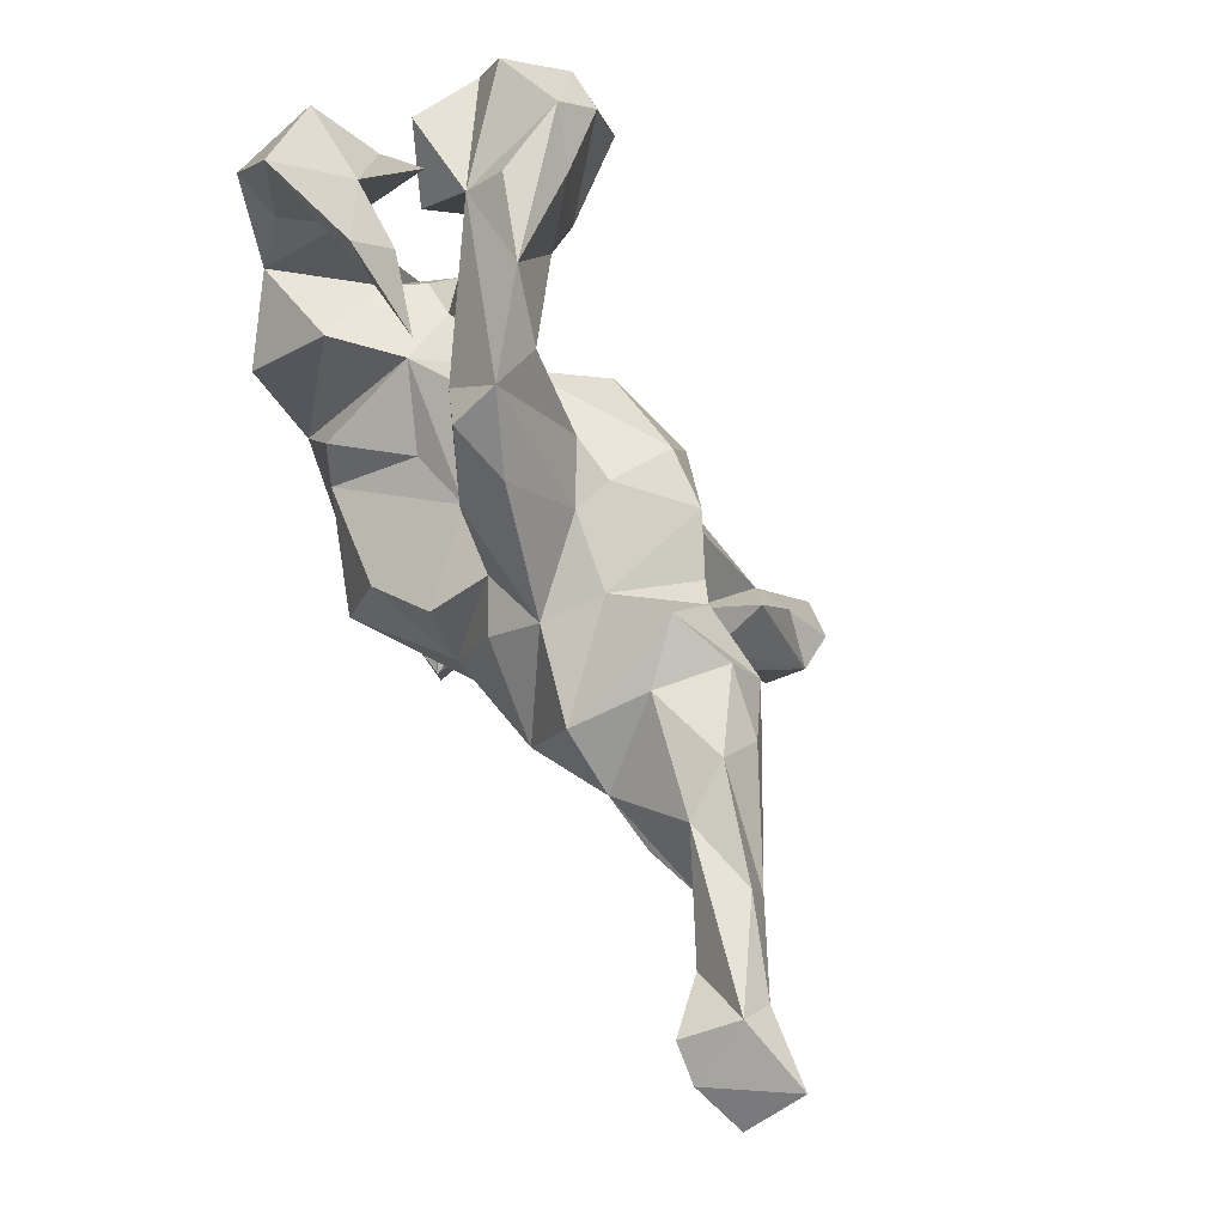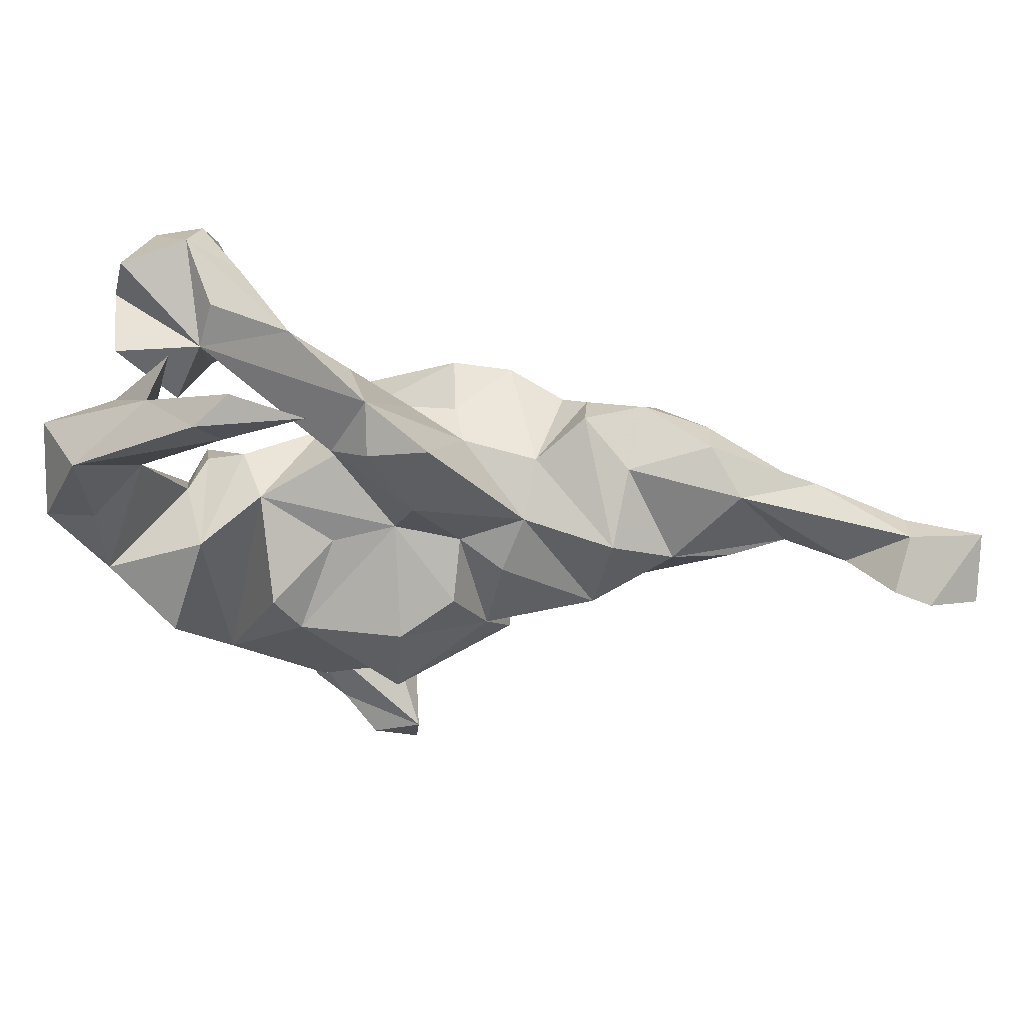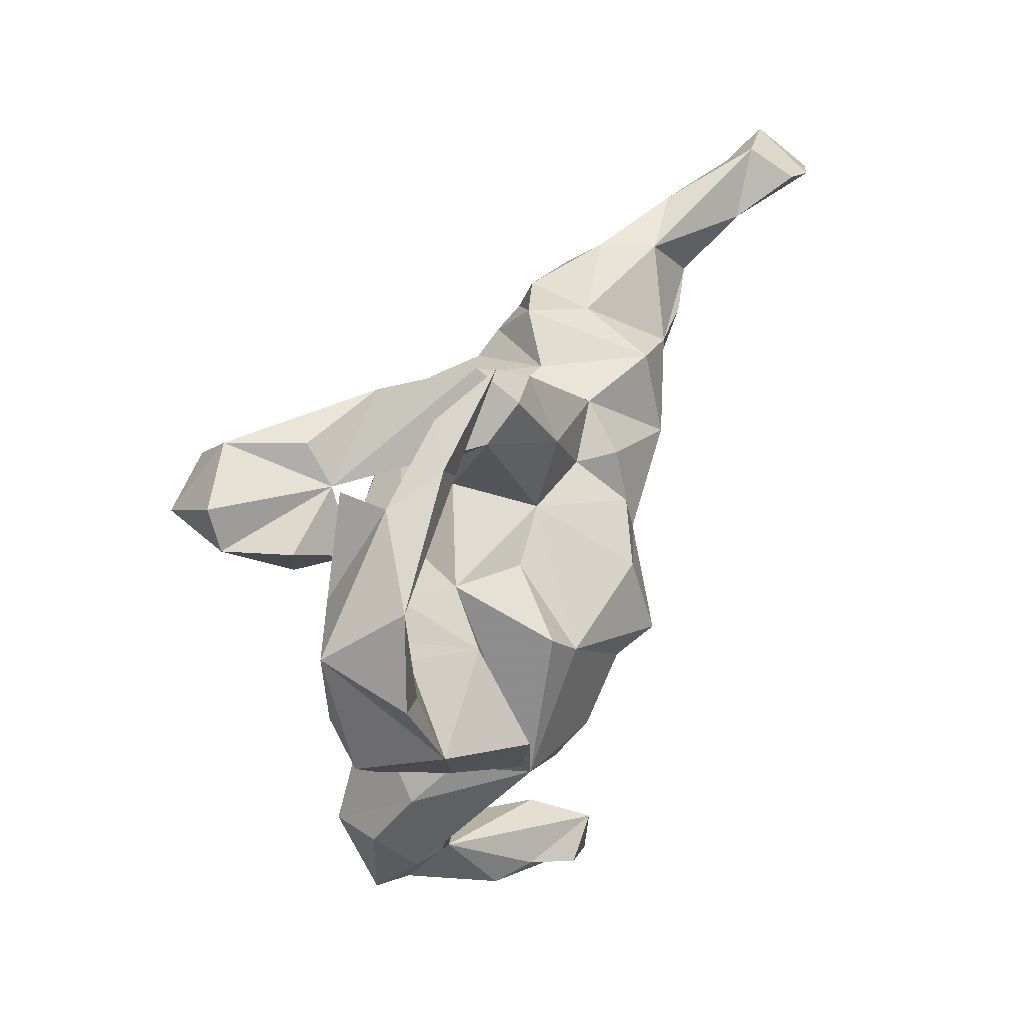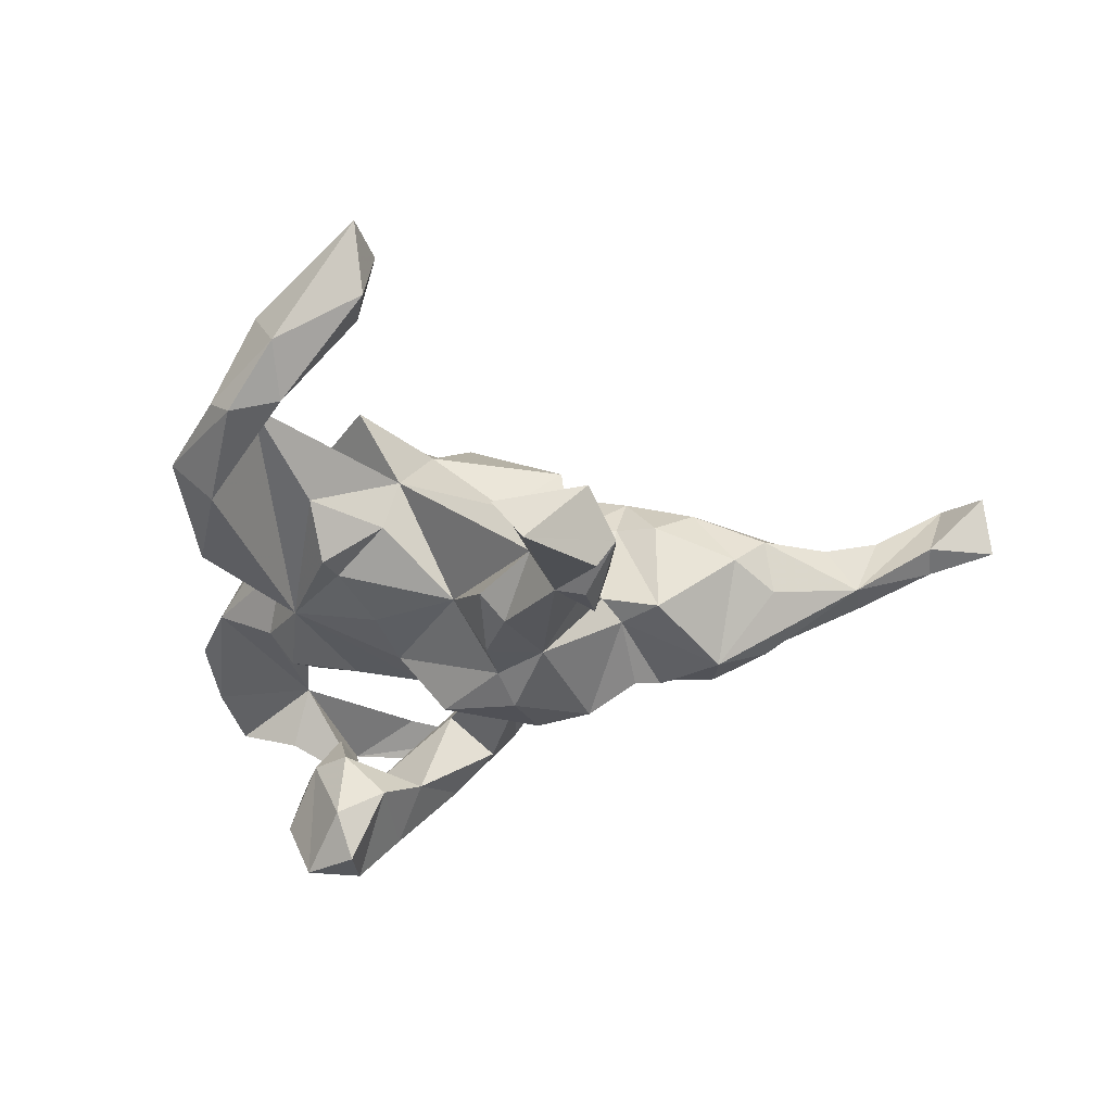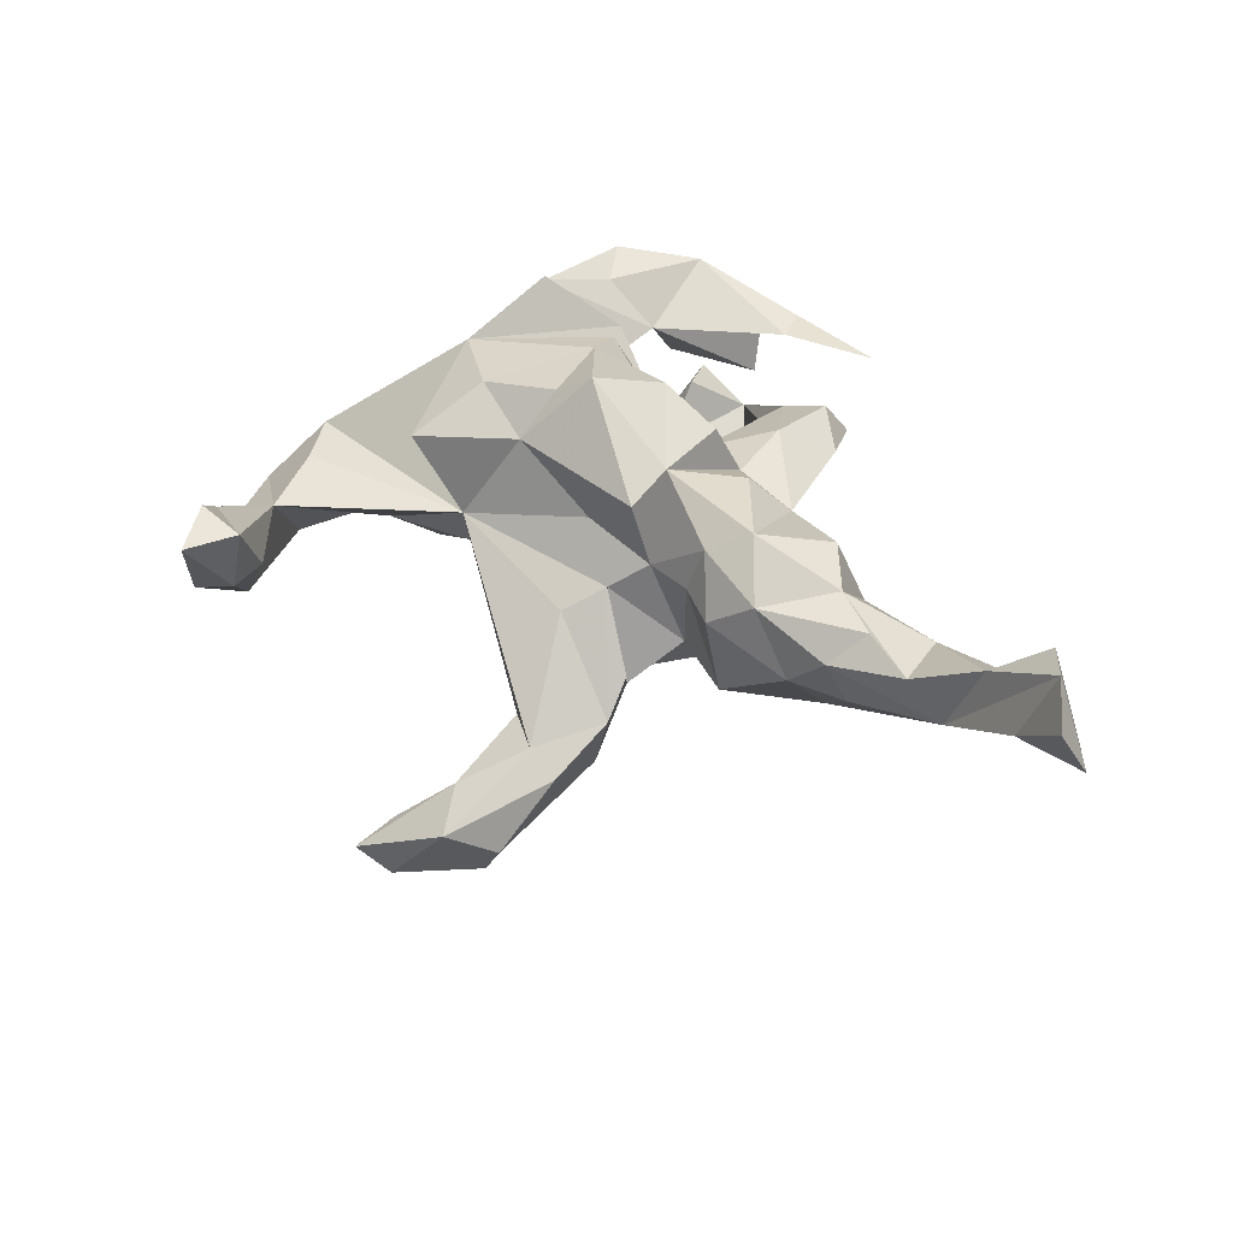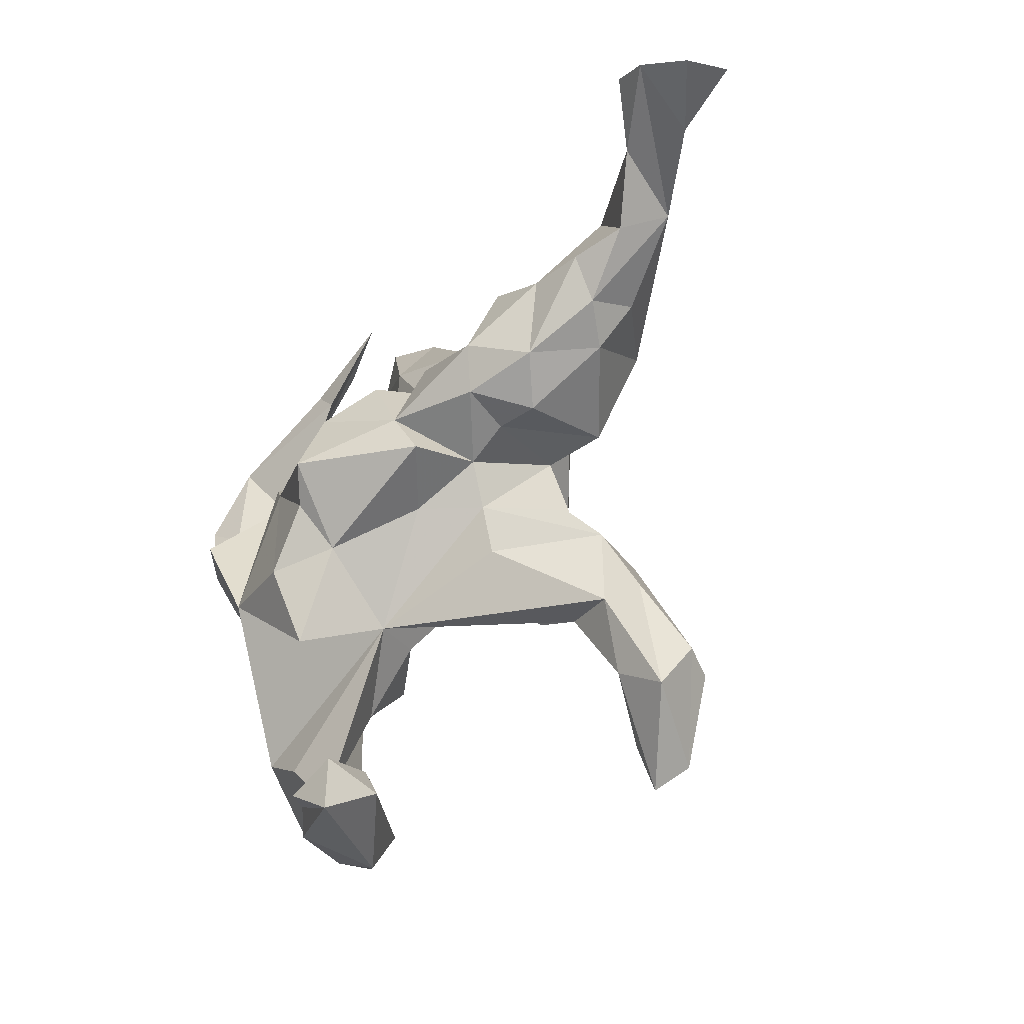
<metadata>
{"format":"obj","ext":"obj","renderer":"f3d","projection":"perspective","resolution":1024,"background":"white","views":[{"elev":76.4,"azim":59.3,"up":"+Y"},{"elev":68.6,"azim":2.3,"up":"+Y"},{"elev":46.3,"azim":-65.3,"up":"+Y"},{"elev":-41.1,"azim":14.4,"up":"+Z"},{"elev":41.0,"azim":64.2,"up":"+Z"},{"elev":-42.7,"azim":50.6,"up":"+Y"}]}
</metadata>
<code>
v -0.3316 -0.425 -0.02368
v -0.2274 -0.5356 -0.02453
v -0.4078 0.07101 0.1414
v -0.4857 0.09112 0.04816
v -0.3356 -0.2744 -0.0786
v -0.4211 0.003811 0.03993
v -0.4798 0.2869 0.005936
v -0.3553 -0.2667 -0.009489
v -0.3303 -0.3279 0.04813
v -0.153 -0.5783 0.09372
v -0.101 -0.5706 0.1324
v -0.3445 -0.04767 0.118
v -0.1933 -0.4627 0.03095
v -0.1917 -0.5494 -0.06057
v -0.4857 0.1801 0.01521
v -0.2558 -0.3815 0.05273
v -0.2687 -0.4046 -0.08976
v -0.1051 -0.6169 -0.001768
v -0.2484 -0.1138 0.1809
v -0.308 0.02943 0.2204
v -0.3272 -0.1793 0.04252
v -0.472 0.2306 0.1221
v -0.2422 -0.1263 0.1928
v -0.04669 -0.6043 0.1854
v -0.2709 -0.1126 0.0231
v -0.2834 -0.1219 0.08931
v 0.02251 -0.6582 0.176
v -0.4133 0.1888 0.1062
v -0.3454 0.2316 0.04181
v -0.09195 -0.2794 0.1665
v -0.116 -0.5371 -0.048
v -0.2483 -0.09291 -0.0639
v -0.09956 -0.1625 0.2203
v 0.02904 -0.5777 0.1792
v -0.3185 -0.02158 -0.03559
v -0.03603 -0.2282 0.04913
v -0.005481 -0.5412 0.08946
v 0.01972 -0.5918 0.08609
v -0.4171 0.3521 0.09607
v -0.2651 0.1357 0.1244
v -0.1564 -0.2961 -0.02041
v -0.3141 0.4115 0.02014
v 0.09614 -0.6773 0.1703
v -0.3829 0.2819 -0.03593
v -0.1213 0.02365 0.208
v -0.1502 -0.2717 0.1404
v -0.2985 0.09685 0.02321
v -0.06423 -0.2134 -0.02589
v -0.2885 0.01478 -0.07635
v -0.1573 -0.2196 -0.08327
v -0.1826 0.1456 0.05028
v -0.2732 0.09294 -0.02849
v -0.2071 0.3936 0.06636
v -0.3924 0.3176 -0.1849
v -0.3252 0.2448 -0.1194
v -0.01979 -0.08427 0.2324
v -0.16 0.07294 0.1884
v -0.01031 -0.1461 0.172
v -0.3784 0.3423 -0.08418
v -0.1533 -0.1606 -0.06164
v -0.2161 0.12 -0.02687
v -0.3786 0.3734 -0.2073
v -0.2954 0.2774 -0.04439
v -0.1214 -0.06349 -0.08118
v 0.02262 -0.04783 0.2699
v -0.243 0.4365 0.06785
v -0.3461 0.3057 -0.2891
v -0.2721 0.2241 -0.2342
v -0.2615 0.2157 -0.1285
v -0.294 0.3914 -0.05728
v -0.1132 0.04006 -0.08045
v 0.09615 -0.08941 0.0873
v -0.2582 0.3543 -0.09037
v -0.117 0.1716 -0.02178
v 0.01987 -0.09977 -0.0982
v 0.02992 0.06324 0.2306
v -0.2412 0.4016 -0.1333
v -0.155 0.3048 -0.1471
v -0.1028 0.1134 -0.07314
v -0.067 0.3164 0.04532
v -0.2844 0.3999 -0.2339
v -0.07595 0.1061 0.09986
v -0.1943 0.4692 0.03229
v -0.2589 0.2733 -0.2976
v -0.1959 0.2358 -0.1996
v -0.04575 0.08117 -0.1686
v -0.2713 0.3498 -0.2798
v 0.1536 0.003376 0.1816
v -0.0457 0.1929 -0.01948
v -0.1054 0.303 -0.01161
v 0.01606 0.1337 0.08413
v -0.03417 0.2197 -0.0358
v 0.1064 0.1057 0.1867
v -0.2118 0.3713 -0.2059
v -0.1271 0.4186 -0.0878
v 0.08864 -0.1856 -0.1701
v 0.1837 -0.2469 -0.1559
v -0.08753 0.4827 0.06956
v 0.2011 -0.4497 -0.26
v 0.1196 -0.1549 -0.2071
v 0.1866 -0.06697 0.1625
v -0.01658 0.4015 0.006481
v 0.1562 -0.1628 -0.01356
v 0.2442 -0.37 -0.1882
v 0.04733 0.2424 0.1006
v 0.06916 -0.07876 -0.1941
v 0.1994 -0.5121 -0.2952
v 0.1124 0.1445 0.1043
v -0.01312 0.3576 0.06832
v 0.06524 0.002157 -0.1756
v -0.04444 0.3568 -0.06252
v 0.3151 -0.4205 -0.2088
v 0.03415 0.2218 -0.06902
v 0.1686 -0.09558 0.01541
v 0.1754 0.1231 0.1415
v 0.2073 -0.3441 -0.2425
v 0.09052 0.1548 -0.173
v 0.2351 -0.4727 -0.3337
v 0.194 -0.04065 0.05584
v 0.2046 0.1793 0.08361
v 0.06932 0.3297 0.04738
v 0.2208 -0.2431 -0.238
v 0.09797 0.1988 -0.07829
v 0.1128 0.2155 -0.0215
v 0.2827 -0.1496 -0.1292
v 0.2797 -0.000396 0.131
v 0.2703 -0.2655 -0.142
v 0.1477 -0.03361 -0.1778
v 0.2284 -0.09342 -0.1207
v 0.3373 -0.3457 -0.2546
v 0.2668 -0.02104 0.05985
v 0.2559 -0.1074 -0.07987
v 0.2378 -0.006446 -0.06558
v 0.2612 -0.1599 -0.2193
v 0.31 0.05825 0.1615
v 0.2693 -0.2512 -0.2638
v 0.3105 -0.3569 -0.3063
v 0.3155 -0.2486 -0.1728
v 0.07851 0.05596 -0.2031
v 0.1758 0.1569 -0.1636
v 0.3317 -0.02441 0.04902
v 0.4225 0.1355 0.1164
v 0.2601 0.03279 -0.08723
v 0.3339 0.1774 0.1218
v 0.2549 0.1495 -0.1215
v 0.2188 0.2046 -0.000548
v 0.3861 0.02078 0.1008
v 0.2873 0.2412 -0.05278
v 0.3523 0.2183 0.01548
v 0.2899 0.1821 -0.1042
v 0.4478 0.04136 0.01137
v 0.3266 0.003352 -0.09021
v 0.3944 0.1416 -0.1167
v 0.3694 0.09218 -0.1399
v 0.5131 0.2335 0.05934
v 0.3723 0.2167 -0.08504
v 0.4936 0.07186 0.0648
v 0.5054 0.1304 0.1081
v 0.4975 0.1079 -0.01275
v 0.4659 0.1971 -0.06477
v 0.6256 0.1792 0.02291
v 0.4693 0.2451 -0.01325
v 0.584 0.143 0.08533
v 0.6184 0.2466 0.03891
v 0.6638 0.2087 0.1395
v 0.7776 0.2389 0.2129
v 0.7521 0.2003 0.1026
v 0.7235 0.267 0.2055
v 0.7438 0.2835 0.1283
v 0.7424 0.2493 0.09017
v 0.8511 0.2433 0.106
v 0.8493 0.1958 0.1885
f 131 126 119
f 88 119 126
f 133 131 119
f 141 126 131
f 152 151 141
f 147 141 151
f 131 152 141
f 153 151 152
f 65 88 76
f 93 76 88
f 91 76 93
f 108 93 88
f 119 88 101
f 65 101 88
f 135 88 126
f 115 88 135
f 147 135 126
f 108 88 115
f 120 115 135
f 144 120 135
f 147 126 141
f 142 135 147
f 142 144 135
f 146 120 144
f 157 147 151
f 159 157 151
f 158 147 157
f 142 149 144
f 148 144 149
f 155 149 142
f 163 155 142
f 162 149 155
f 153 159 151
f 161 157 159
f 153 161 159
f 163 157 161
f 164 162 155
f 169 164 155
f 161 162 164
f 160 162 161
f 170 161 164
f 24 27 34
f 38 34 27
f 158 142 147
f 163 142 158
f 163 158 157
f 15 6 4
f 3 4 6
f 17 1 5
f 8 5 1
f 78 94 95
f 81 95 94
f 111 78 95
f 85 94 78
f 77 95 81
f 87 81 94
f 73 77 81
f 73 95 77
f 69 85 78
f 87 94 85
f 73 69 78
f 68 85 69
f 84 85 68
f 55 68 69
f 73 59 63
f 55 63 59
f 69 73 63
f 54 59 73
f 55 59 54
f 62 54 73
f 39 42 7
f 44 7 42
f 70 44 42
f 29 7 44
f 67 55 54
f 67 81 87
f 84 87 85
f 67 87 84
f 62 73 81
f 67 62 81
f 67 84 68
f 67 54 62
f 67 68 55
f 63 55 69
f 29 44 70
f 42 29 70
f 61 49 52
f 47 52 49
f 40 61 52
f 32 49 61
f 35 49 32
f 66 42 39
f 22 39 7
f 15 7 29
f 4 7 15
f 6 15 29
f 47 49 35
f 25 35 32
f 21 32 5
f 17 5 32
f 35 6 29
f 47 35 29
f 25 6 35
f 32 13 17
f 31 17 13
f 41 13 32
f 17 14 1
f 2 1 14
f 31 14 17
f 3 7 4
f 18 14 31
f 123 117 79
f 86 79 117
f 113 123 79
f 140 117 123
f 95 73 102
f 80 102 73
f 146 140 123
f 79 51 89
f 91 89 51
f 92 79 89
f 80 90 92
f 111 92 90
f 89 80 92
f 78 111 90
f 113 92 111
f 73 90 80
f 29 42 53
f 98 53 42
f 98 83 66
f 42 66 83
f 53 98 66
f 42 83 98
f 99 107 104
f 112 104 107
f 116 99 104
f 118 107 99
f 118 112 107
f 127 104 112
f 118 99 116
f 122 116 104
f 96 97 75
f 36 75 97
f 100 97 96
f 113 79 92
f 124 123 113
f 109 102 80
f 104 127 97
f 36 97 127
f 122 104 97
f 100 122 97
f 128 122 100
f 122 128 129
f 133 129 128
f 134 122 129
f 102 124 113
f 146 123 124
f 7 3 22
f 28 22 3
f 12 3 6
f 5 8 21
f 9 21 8
f 8 1 9
f 16 9 1
f 13 1 2
f 18 2 14
f 137 118 122
f 116 122 118
f 102 111 95
f 139 110 86
f 71 86 110
f 117 139 86
f 128 110 139
f 73 78 90
f 75 110 106
f 128 106 110
f 96 75 106
f 71 110 75
f 100 106 128
f 96 106 100
f 71 79 86
f 64 71 75
f 32 79 71
f 32 71 64
f 39 53 66
f 39 29 53
f 51 79 61
f 32 61 79
f 40 51 61
f 20 3 12
f 23 21 9
f 36 23 9
f 26 21 23
f 13 16 1
f 36 9 16
f 6 25 26
f 21 26 25
f 12 6 26
f 29 28 3
f 47 29 3
f 39 22 28
f 37 31 13
f 64 75 60
f 48 60 75
f 32 64 60
f 10 2 18
f 38 18 31
f 32 21 25
f 26 19 12
f 20 12 19
f 23 19 26
f 36 13 41
f 40 47 3
f 20 40 3
f 52 47 40
f 36 41 48
f 50 48 41
f 75 36 48
f 48 50 60
f 32 60 50
f 10 13 2
f 139 117 140
f 139 140 128
f 143 128 140
f 134 136 122
f 130 122 136
f 130 136 134
f 130 137 122
f 130 118 137
f 112 118 130
f 138 112 130
f 45 65 76
f 58 101 65
f 56 58 65
f 72 101 58
f 45 56 65
f 33 58 56
f 37 34 38
f 13 34 37
f 11 27 24
f 156 162 160
f 153 160 161
f 156 149 162
f 148 149 156
f 146 144 148
f 150 146 148
f 124 120 146
f 133 152 131
f 108 115 120
f 105 108 120
f 91 93 108
f 105 91 108
f 72 119 101
f 114 119 72
f 36 72 58
f 11 24 34
f 143 152 133
f 11 34 13
f 19 23 20
f 40 20 23
f 27 10 18
f 102 113 111
f 121 124 102
f 125 138 130
f 134 125 130
f 129 125 134
f 132 125 129
f 143 133 128
f 145 143 140
f 145 140 146
f 150 145 146
f 150 143 145
f 11 13 10
f 38 27 18
f 11 10 27
f 36 16 13
f 30 23 36
f 37 38 31
f 33 23 30
f 153 150 148
f 156 153 148
f 143 150 153
f 152 143 153
f 114 125 132
f 114 132 129
f 127 138 125
f 103 127 125
f 112 138 127
f 45 76 91
f 23 45 57
f 82 57 45
f 33 56 45
f 23 33 45
f 30 58 33
f 36 58 30
f 153 156 160
f 109 121 102
f 120 124 121
f 29 39 28
f 50 41 32
f 114 129 133
f 119 114 133
f 105 121 109
f 105 109 80
f 91 105 80
f 103 36 127
f 114 36 103
f 91 80 89
f 82 91 51
f 45 91 82
f 57 82 51
f 23 51 40
f 166 172 171
f 167 171 172
f 169 166 171
f 165 166 168
f 169 168 166
f 167 172 166
f 170 169 171
f 167 170 171
f 164 169 170
f 161 170 167
f 165 168 169
f 167 166 161
f 165 161 166
f 155 165 169
f 163 161 165
f 163 165 155
f 57 51 23
f 114 72 36
f 125 114 103
f 121 105 120

</code>
